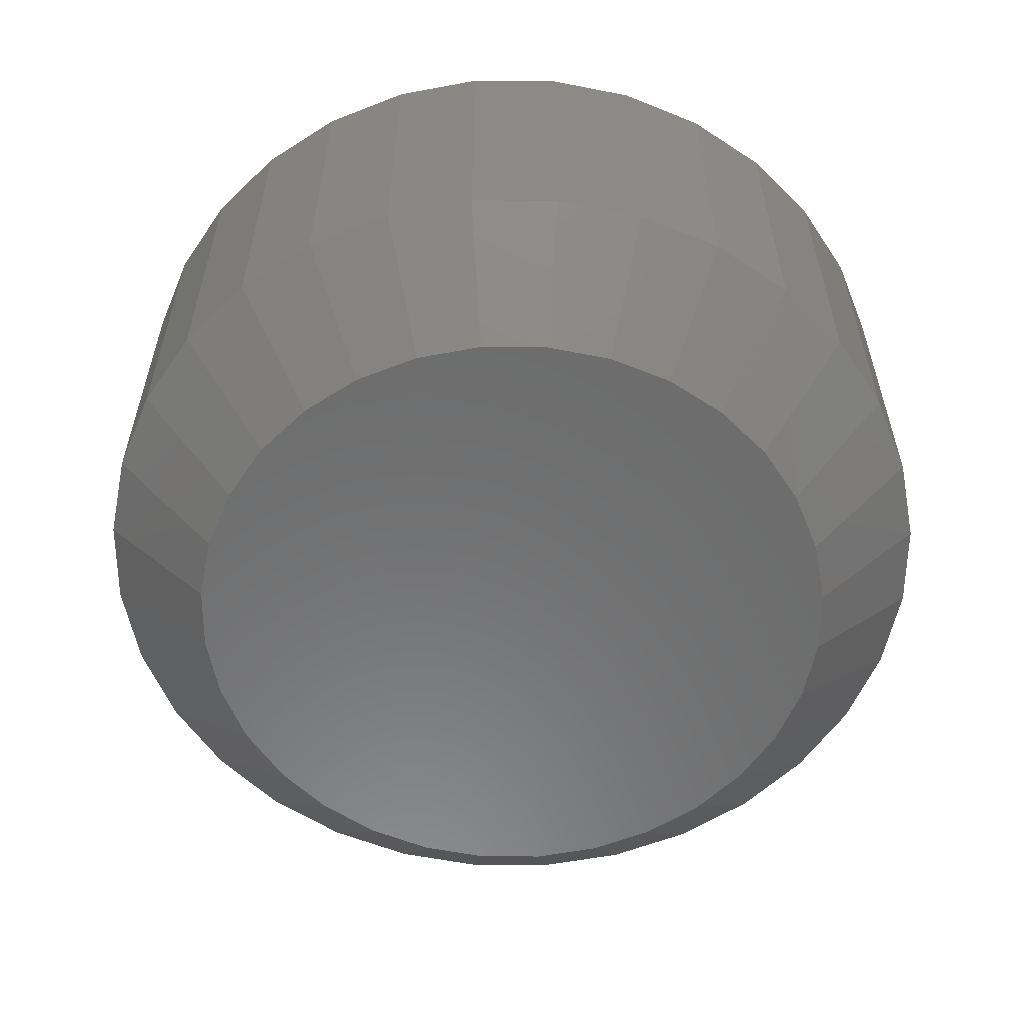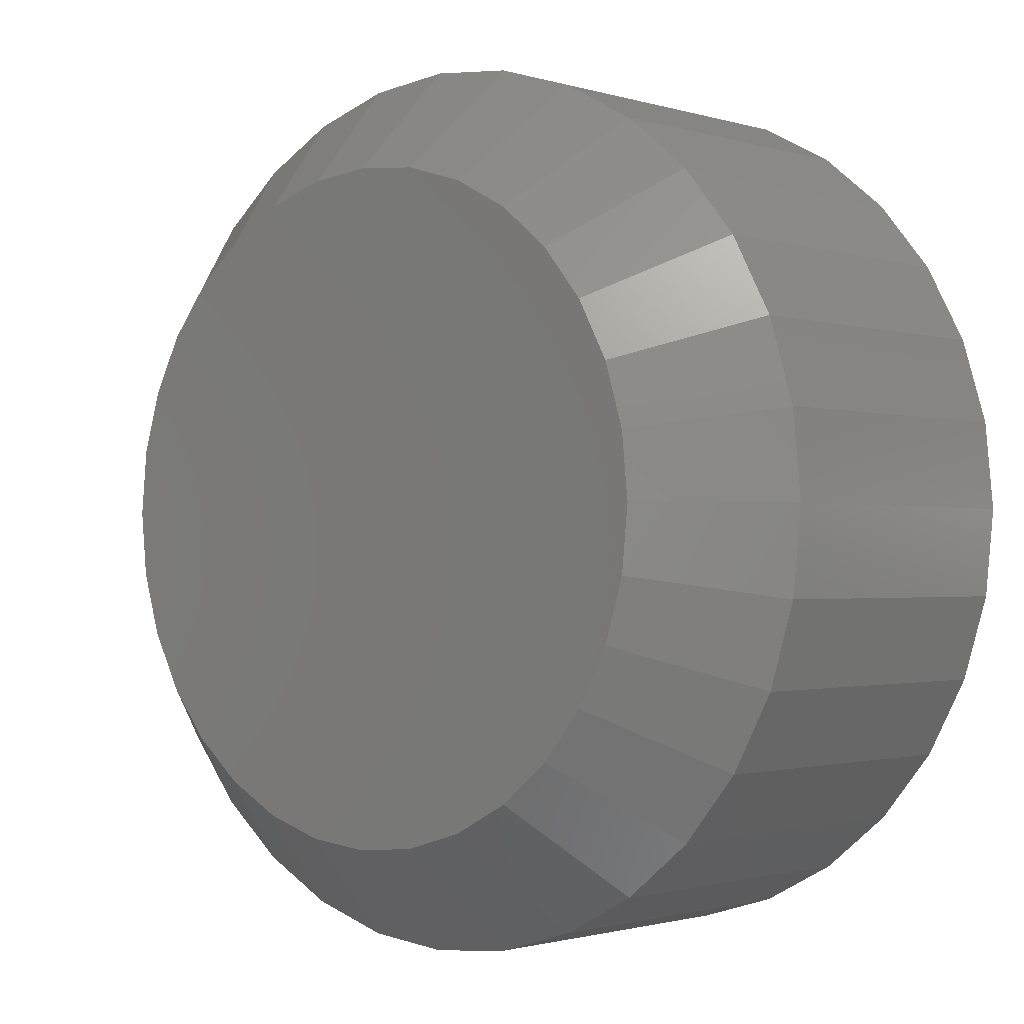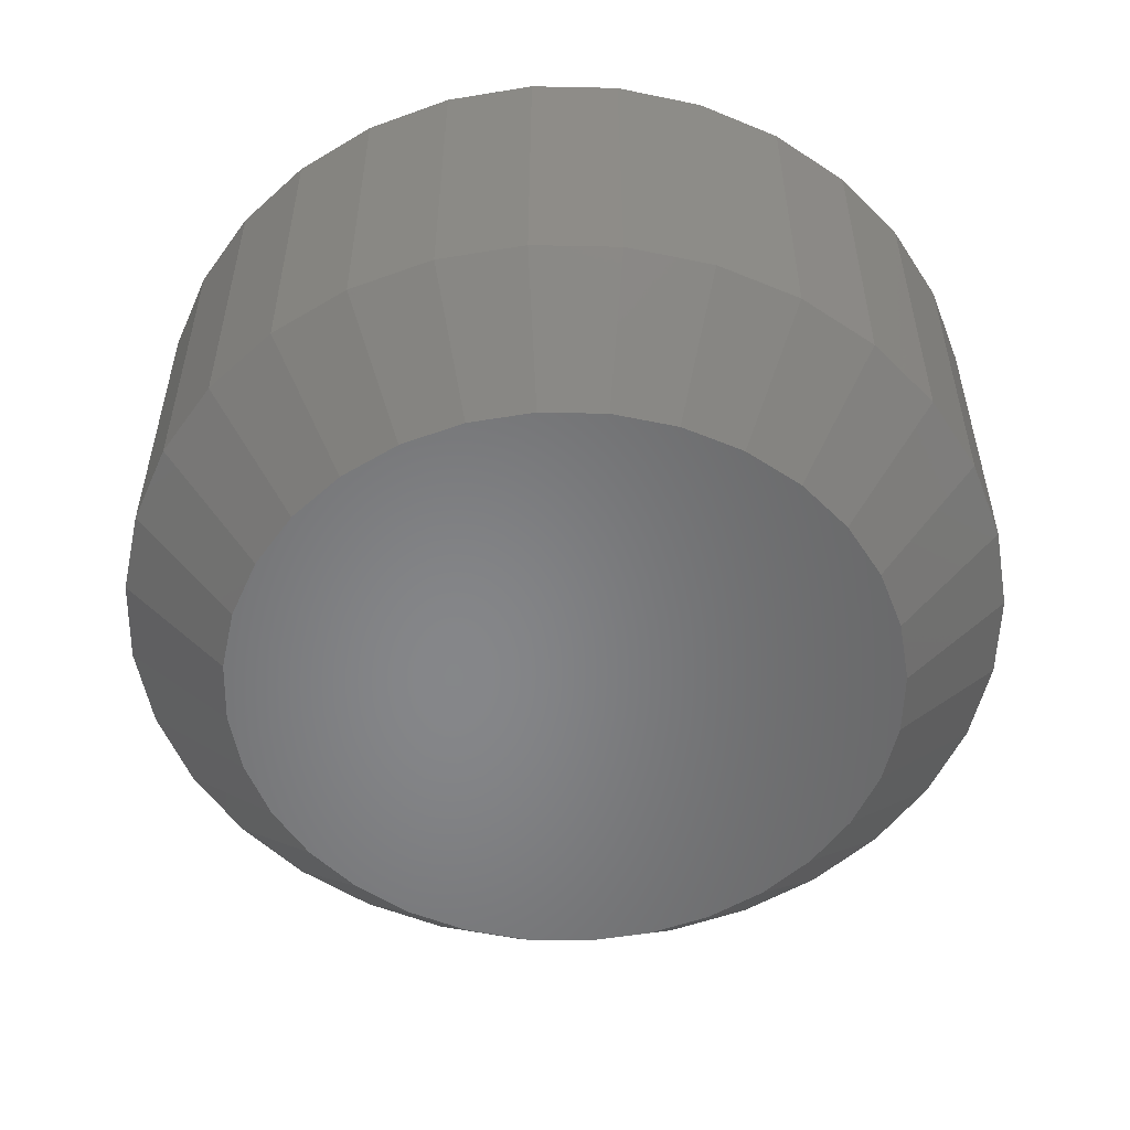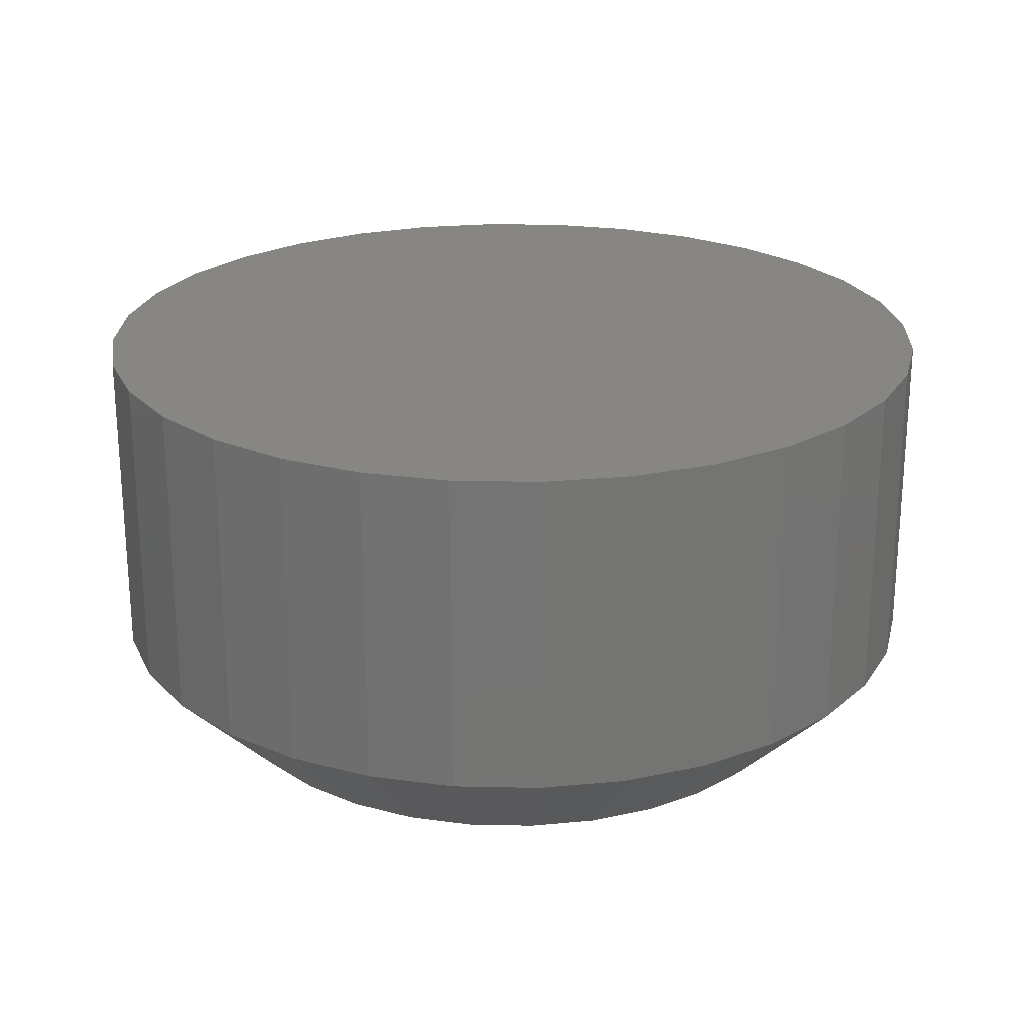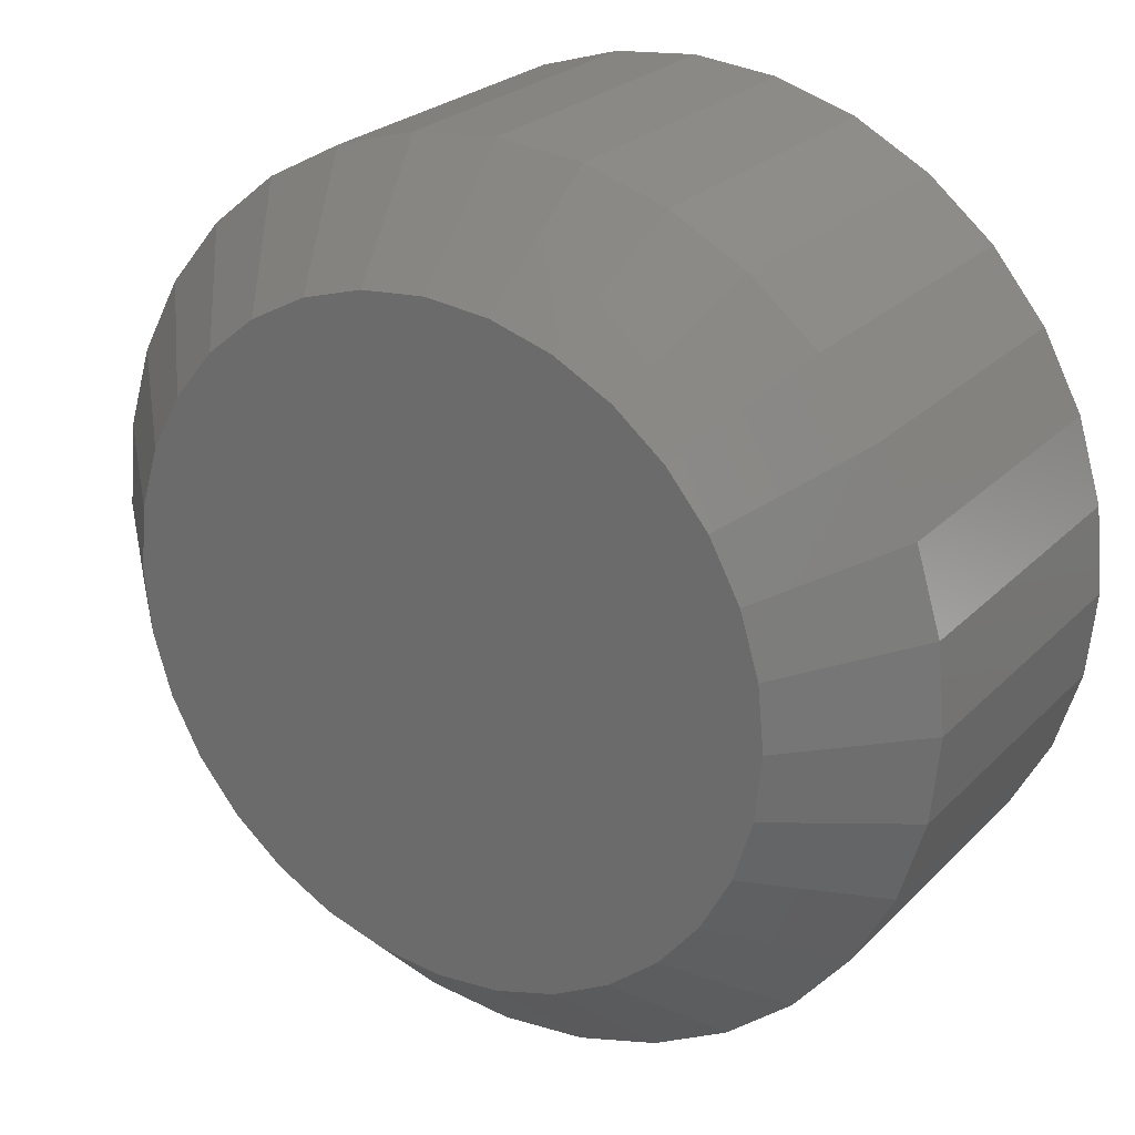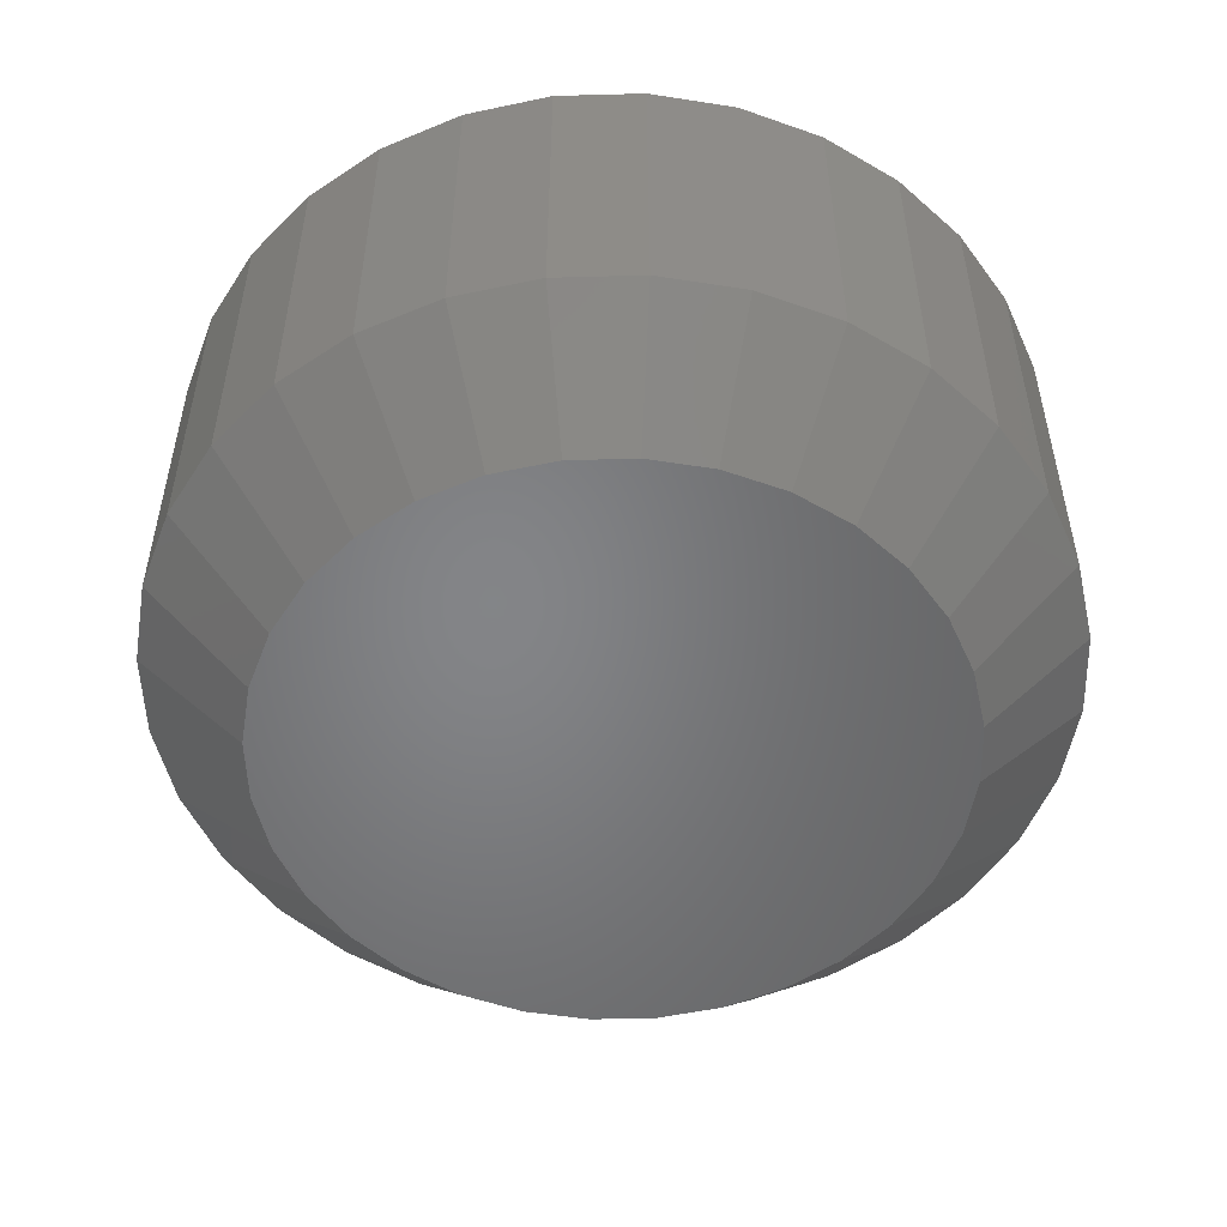
<metadata>
{"format":"stl","ext":"stl","renderer":"f3d","projection":"perspective","resolution":1024,"background":"white","views":[{"elev":-57.8,"azim":-129.7,"up":"+Z"},{"elev":-1.3,"azim":-138.2,"up":"+Y"},{"elev":-53.5,"azim":-74.4,"up":"+Z"},{"elev":23.1,"azim":131.4,"up":"+Z"},{"elev":25.0,"azim":-147.0,"up":"+Y"},{"elev":-52.1,"azim":142.3,"up":"+Z"}]}
</metadata>
<code>
# stl→obj: 96 verts, 188 faces
v 0.6777 0.4853 0
v 0.6822 0.4866 0
v 0.6868 0.4871 0
v 0.6915 0.4866 0
v 0.6959 0.4853 0
v 0.6736 0.4831 0
v 0.7 0.4831 0
v 0.67 0.4801 0
v 0.7036 0.4801 0
v 0.6671 0.4765 0
v 0.7066 0.4765 0
v 0.6649 0.4724 0
v 0.7088 0.4724 0
v 0.6635 0.468 0
v 0.7102 0.468 0
v 0.7088 0.4542 0
v 0.6649 0.4542 0
v 0.7102 0.4587 0
v 0.6671 0.4501 0
v 0.7066 0.4501 0
v 0.67 0.4465 0
v 0.7036 0.4465 0
v 0.6736 0.4436 0
v 0.7 0.4436 0
v 0.6777 0.4414 0
v 0.6959 0.4414 0
v 0.6822 0.44 0
v 0.6868 0.4396 0
v 0.6915 0.44 0
v 0.6635 0.4587 0
v 0.6631 0.4633 0
v 0.7106 0.4633 0
v 0.7184 0.4633 0.007812
v 0.7184 0.4633 0.03125
v 0.7178 0.4572 0.007812
v 0.7178 0.4572 0.03125
v 0.716 0.4512 0.007812
v 0.716 0.4512 0.03125
v 0.7131 0.4458 0.007812
v 0.7131 0.4458 0.03125
v 0.7092 0.441 0.007812
v 0.7092 0.441 0.03125
v 0.7044 0.4371 0.007812
v 0.7044 0.4371 0.03125
v 0.6989 0.4341 0.007812
v 0.6989 0.4341 0.03125
v 0.693 0.4324 0.007812
v 0.693 0.4324 0.03125
v 0.6868 0.4317 0.007812
v 0.6868 0.4317 0.03125
v 0.6807 0.4324 0.007812
v 0.6807 0.4324 0.03125
v 0.6748 0.4341 0.007812
v 0.6748 0.4341 0.03125
v 0.6693 0.4371 0.007812
v 0.6693 0.4371 0.03125
v 0.6645 0.441 0.007812
v 0.6645 0.441 0.03125
v 0.6606 0.4458 0.007812
v 0.6606 0.4458 0.03125
v 0.6577 0.4512 0.007812
v 0.6577 0.4512 0.03125
v 0.6559 0.4572 0.007812
v 0.6559 0.4572 0.03125
v 0.6553 0.4633 0.007812
v 0.6553 0.4633 0.03125
v 0.6559 0.4695 0.007812
v 0.6559 0.4695 0.03125
v 0.6577 0.4754 0.007812
v 0.6577 0.4754 0.03125
v 0.6606 0.4809 0.007812
v 0.6606 0.4809 0.03125
v 0.6645 0.4857 0.007812
v 0.6645 0.4857 0.03125
v 0.6693 0.4896 0.007812
v 0.6693 0.4896 0.03125
v 0.6748 0.4925 0.007812
v 0.6748 0.4925 0.03125
v 0.6807 0.4943 0.007812
v 0.6807 0.4943 0.03125
v 0.6868 0.4949 0.007812
v 0.6868 0.4949 0.03125
v 0.693 0.4943 0.007812
v 0.693 0.4943 0.03125
v 0.6989 0.4925 0.007812
v 0.6989 0.4925 0.03125
v 0.7044 0.4896 0.007812
v 0.7044 0.4896 0.03125
v 0.7092 0.4857 0.007812
v 0.7092 0.4857 0.03125
v 0.7131 0.4809 0.007812
v 0.7131 0.4809 0.03125
v 0.716 0.4754 0.007812
v 0.716 0.4754 0.03125
v 0.7178 0.4695 0.007812
v 0.7178 0.4695 0.03125
f 1 2 3
f 1 3 4
f 5 1 4
f 6 1 5
f 7 6 5
f 8 6 7
f 9 8 7
f 10 8 9
f 11 10 9
f 12 10 11
f 13 12 11
f 14 12 13
f 15 14 13
f 16 17 18
f 19 17 16
f 20 19 16
f 21 19 20
f 22 21 20
f 23 21 22
f 24 23 22
f 25 23 24
f 26 25 24
f 27 25 26
f 28 27 26
f 29 28 26
f 17 30 18
f 18 30 31
f 18 31 32
f 32 31 14
f 32 14 15
f 33 34 35
f 35 34 36
f 35 36 37
f 37 36 38
f 37 38 39
f 39 38 40
f 39 40 41
f 41 40 42
f 41 42 43
f 43 42 44
f 43 44 45
f 45 44 46
f 45 46 47
f 47 46 48
f 47 48 49
f 49 48 50
f 49 50 51
f 51 50 52
f 51 52 53
f 53 52 54
f 53 54 55
f 55 54 56
f 55 56 57
f 57 56 58
f 57 58 59
f 59 58 60
f 59 60 61
f 61 60 62
f 61 62 63
f 63 62 64
f 63 64 65
f 65 64 66
f 65 66 67
f 67 66 68
f 67 68 69
f 69 68 70
f 69 70 71
f 71 70 72
f 71 72 73
f 73 72 74
f 73 74 75
f 75 74 76
f 75 76 77
f 77 76 78
f 77 78 79
f 79 78 80
f 79 80 81
f 81 80 82
f 81 82 83
f 83 82 84
f 83 84 85
f 85 84 86
f 85 86 87
f 87 86 88
f 87 88 89
f 89 88 90
f 89 90 91
f 91 90 92
f 91 92 93
f 93 92 94
f 93 94 95
f 95 94 96
f 95 96 33
f 33 96 34
f 31 63 65
f 31 30 63
f 33 18 32
f 33 35 18
f 17 61 63
f 17 63 30
f 19 57 59
f 59 61 19
f 19 61 17
f 25 53 55
f 25 55 23
f 55 21 23
f 27 49 51
f 51 53 27
f 27 53 25
f 26 45 47
f 26 47 29
f 47 28 29
f 24 41 43
f 43 45 24
f 24 45 26
f 16 37 39
f 16 39 20
f 39 22 20
f 35 37 18
f 18 37 16
f 57 19 21
f 21 55 57
f 49 27 28
f 28 47 49
f 41 24 22
f 22 39 41
f 32 95 33
f 32 15 95
f 65 14 31
f 65 67 14
f 13 93 95
f 13 95 15
f 11 89 91
f 91 93 11
f 11 93 13
f 5 85 87
f 5 87 7
f 87 9 7
f 4 81 83
f 83 85 4
f 4 85 5
f 1 77 79
f 1 79 2
f 79 3 2
f 6 73 75
f 75 77 6
f 6 77 1
f 12 69 71
f 12 71 10
f 71 8 10
f 67 69 14
f 14 69 12
f 89 11 9
f 9 87 89
f 81 4 3
f 3 79 81
f 73 6 8
f 8 71 73
f 82 80 78
f 84 82 78
f 84 78 86
f 86 78 76
f 86 76 88
f 88 76 74
f 88 74 90
f 90 74 72
f 90 72 92
f 92 72 70
f 92 70 94
f 94 70 68
f 94 68 96
f 36 62 38
f 38 62 60
f 38 60 40
f 40 60 58
f 40 58 42
f 42 58 56
f 42 56 44
f 44 56 54
f 44 54 46
f 46 54 52
f 46 52 50
f 46 50 48
f 96 68 34
f 34 68 66
f 34 66 36
f 36 66 64
f 36 64 62

</code>
